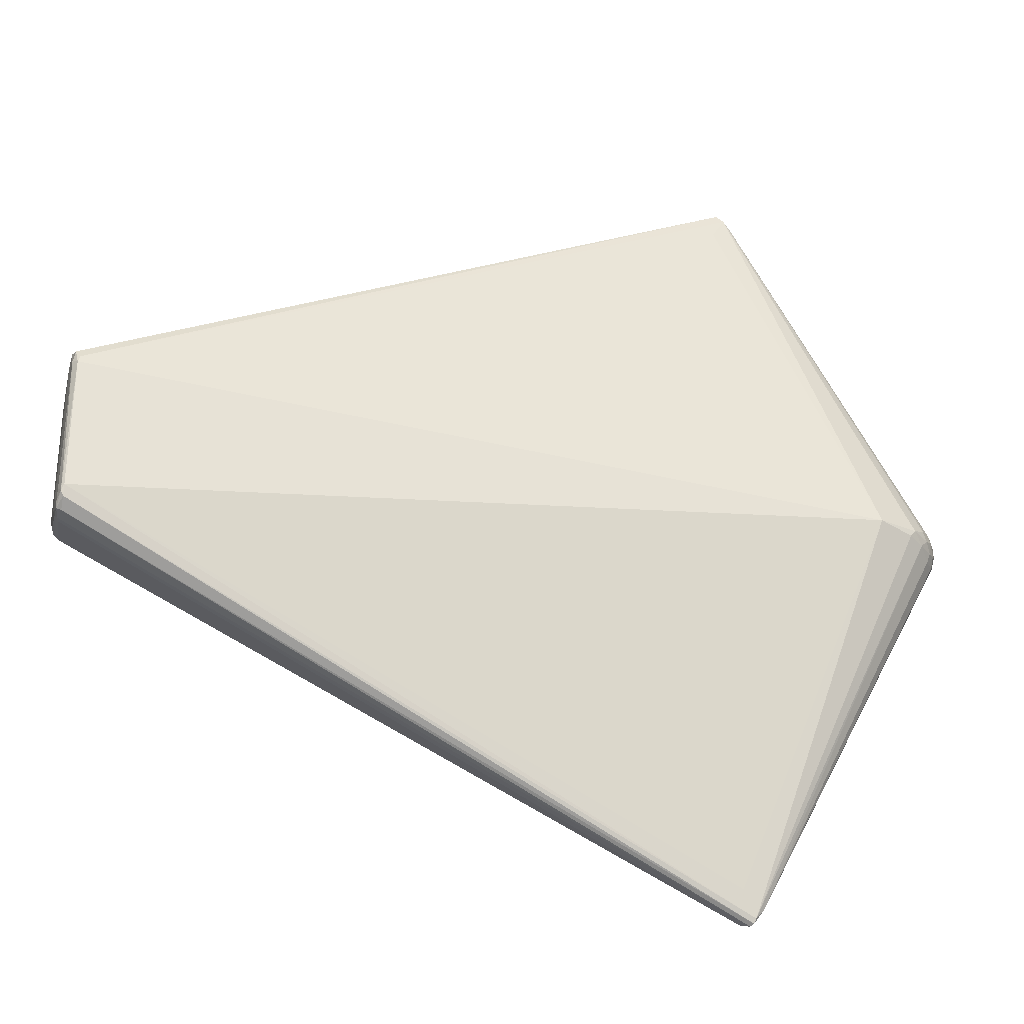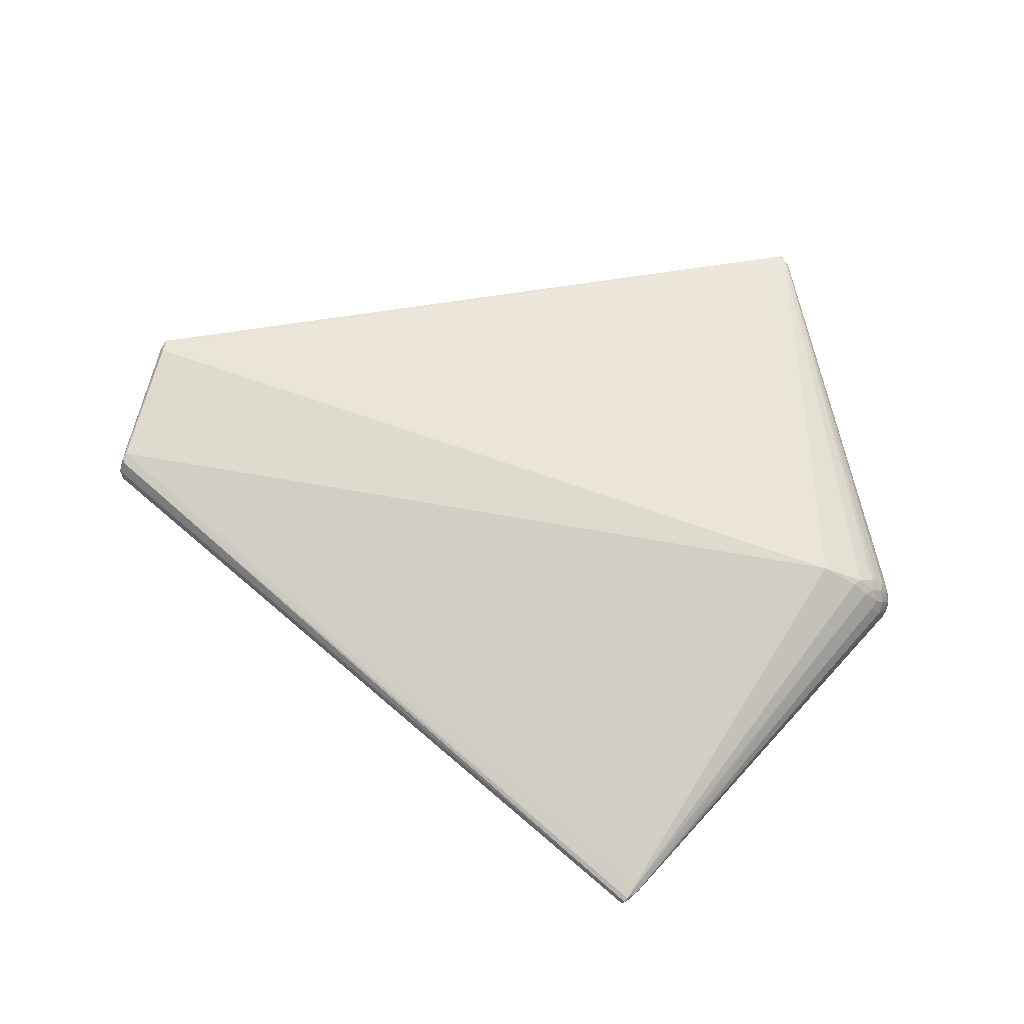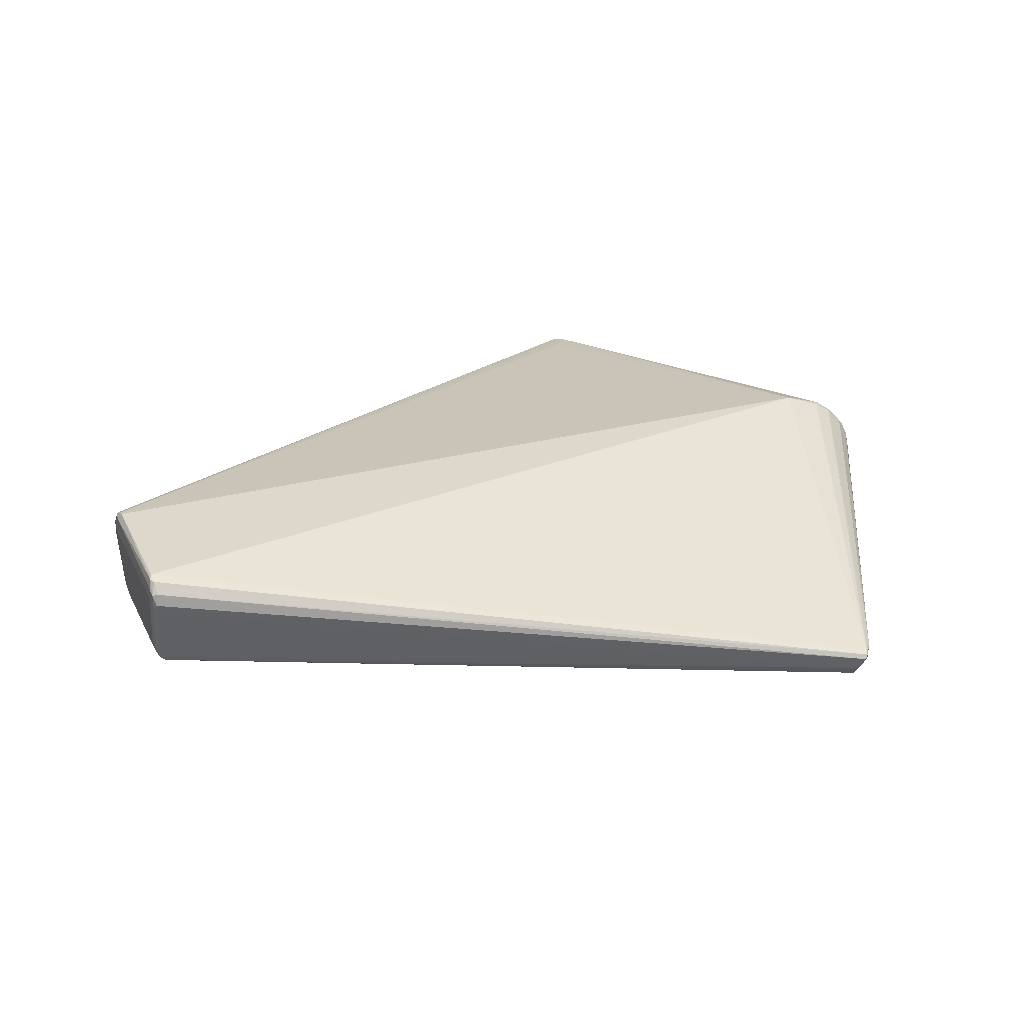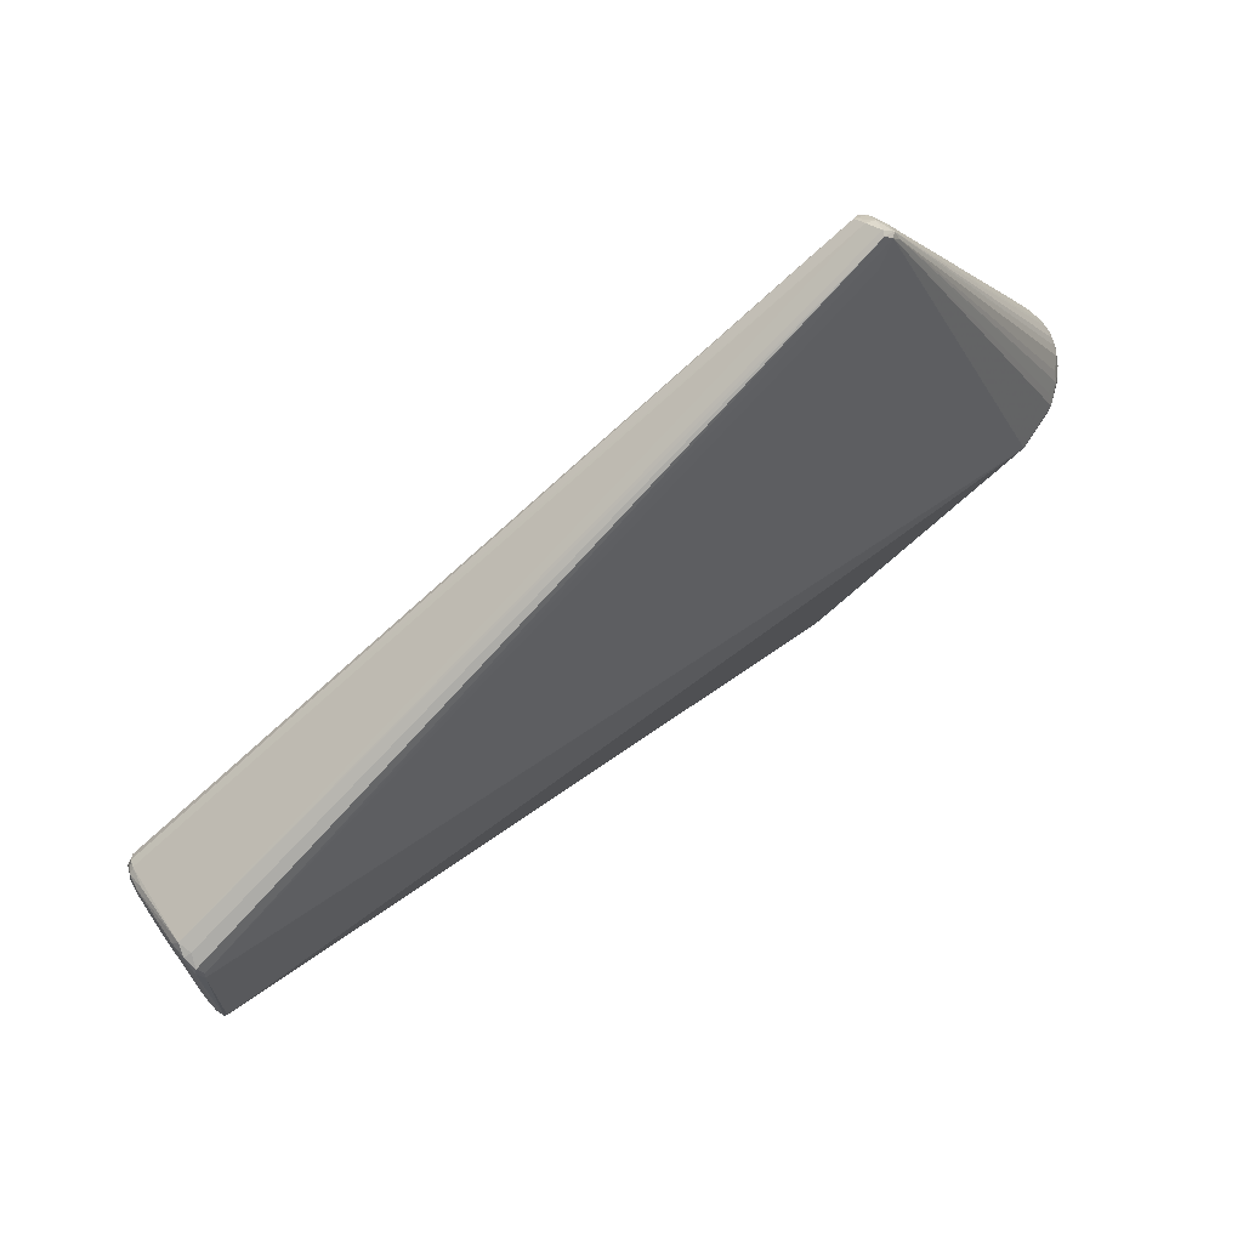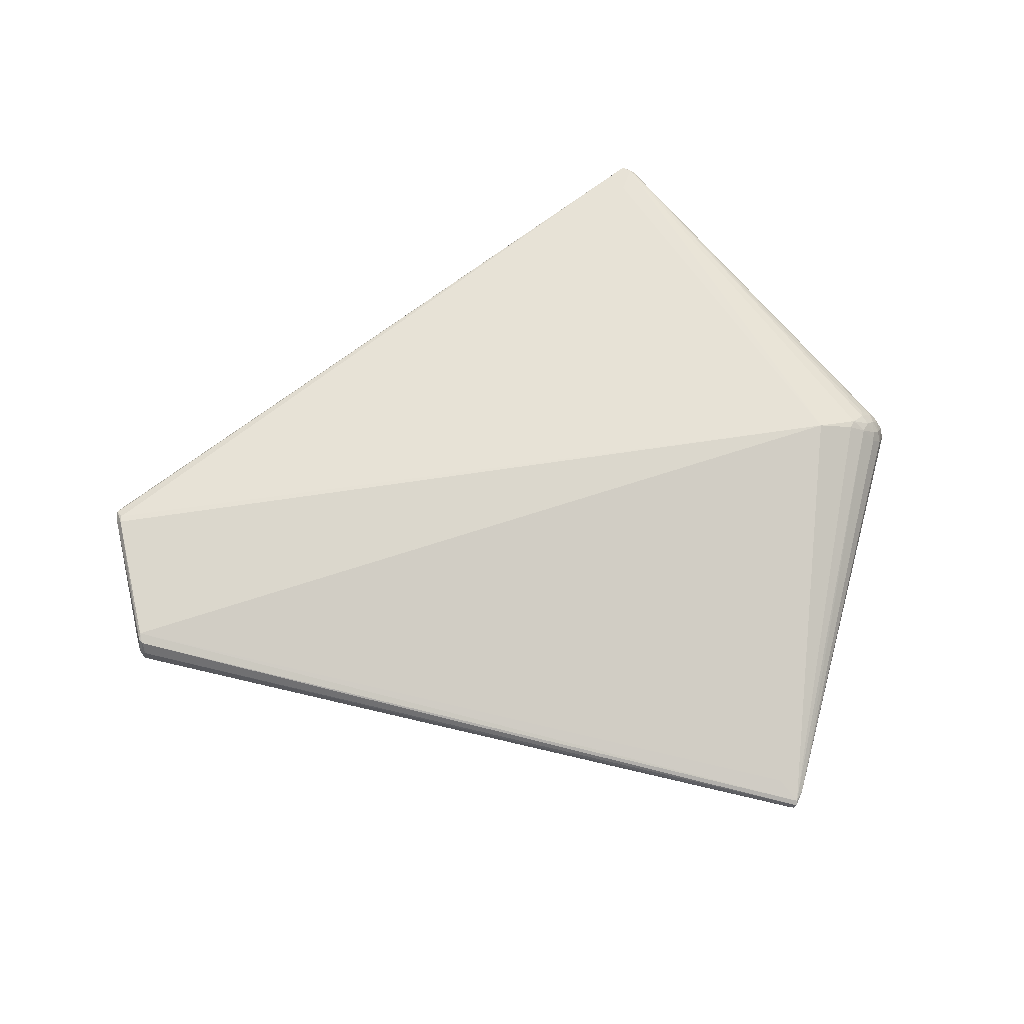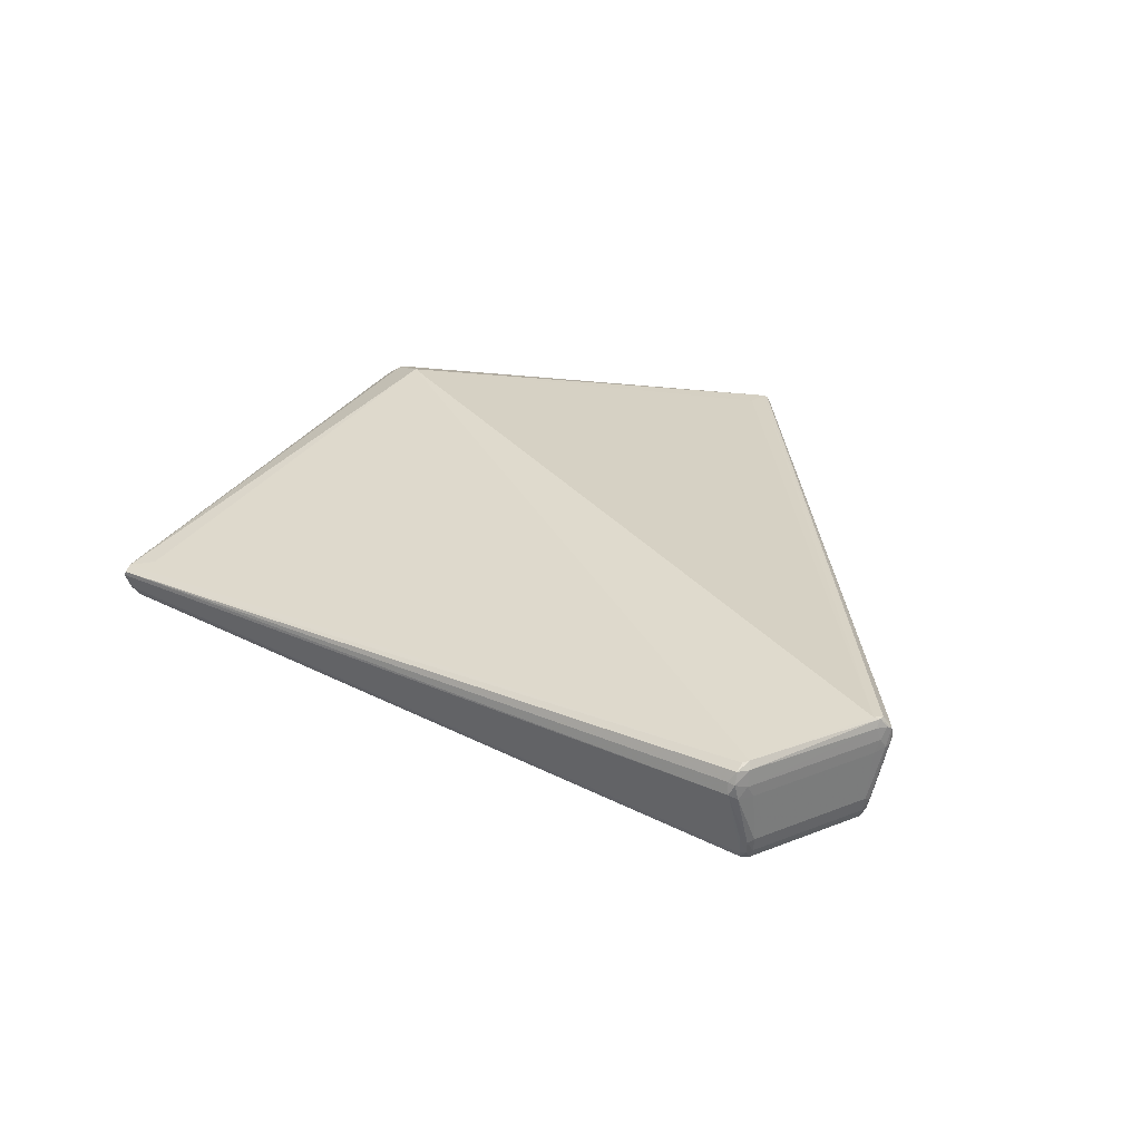
<metadata>
{"format":"obj","ext":"obj","renderer":"f3d","projection":"perspective","resolution":1024,"background":"white","views":[{"elev":-29.0,"azim":-14.5,"up":"+Y"},{"elev":71.0,"azim":14.8,"up":"+Z"},{"elev":31.1,"azim":-22.8,"up":"+Z"},{"elev":70.2,"azim":-36.6,"up":"+Y"},{"elev":72.8,"azim":-12.8,"up":"+Z"},{"elev":31.8,"azim":-119.5,"up":"+Z"}]}
</metadata>
<code>
v 0.2021 -0.4553 0.005663
v 0.4157 -0.001097 0.06771
v 0.1888 -0.0003453 -0.06026
v 0.2186 0.4188 -0.02138
v 0.1969 -0.4501 -0.009184
v 0.196 -0.4415 -0.02138
v 0.2066 -0.4486 0.01311
v 0.4294 -0.02943 0.02823
v 0.4405 -0.01045 0.02222
v 0.4306 -0.008849 0.04835
v 0.4416 0.001586 0.02226
v 0.4327 -0.004487 -0.0186
v 0.3475 -0.0008614 0.1015
v 0.4135 0.01881 0.06271
v 0.395 0.0007775 0.08389
v 0.4374 0.01599 0.01546
v 0.2005 -0.02012 -0.05906
v 0.1993 0.4493 -0.008188
v 0.2105 0.445 0.01423
v -0.556 0.09598 0.06535
v -0.5577 0.07436 0.04572
v -0.551 0.08299 -0.01034
v -0.5566 0.06969 -0.01128
v -0.5489 0.06931 -0.0392
v -0.02665 -0.01995 -0.07053
v -0.5531 -0.09789 0.05624
v -0.556 -0.09334 0.06823
v -0.5578 -0.08616 0.04802
v -0.5508 -0.08539 0.08187
v -0.5581 -0.07127 0.04555
v -0.5514 -0.07982 -0.01052
v -0.5569 -0.06648 -0.01143
v -0.5493 -0.06608 -0.03935
v 0.2098 -0.4468 0.0005335
v 0.2077 -0.4381 -0.01716
v 0.2139 -0.4221 -0.02403
v 0.1919 -0.42 0.019
v 0.22 -0.187 -0.04969
v 0.4222 -0.01165 0.05865
v 0.42 -0.004731 -0.03221
v 0.4339 -0.02089 -0.002638
v 0.4108 -0.0009674 -0.03724
v 0.4397 -0.001551 0.03209
v 0.4419 -0.002837 0.01008
v 0.4334 0.01341 0.03955
v 0.431 0.01958 -0.009682
v 0.4324 0.02207 -0.0001225
v 0.2279 -0.05491 -0.05542
v 0.2192 0.4324 0.01393
v 0.215 0.4446 0.009547
v 0.2123 0.4319 -0.01889
v 0.1941 0.4191 0.01993
v 0.2099 0.4436 -0.007369
v 0.221 0.1861 -0.04928
v -0.5485 0.09979 0.0665
v -0.5524 0.101 0.05314
v -0.553 0.09208 0.07877
v -0.5465 0.07932 -0.03194
v -0.5566 -0.08686 0.07169
v -0.5521 -0.09642 0.04619
v -0.5537 -0.07979 0.0827
v -0.5565 -0.0734 0.07438
v -0.5469 -0.07612 -0.03211
v 0.2118 -0.4138 -0.02803
v 0.2049 -0.4535 0.0103
v 0.2182 -0.4344 0.00382
v 0.2178 -0.2979 -0.03978
v 0.3884 -0.00695 0.08616
v 0.4311 -0.02056 0.04031
v 0.4251 -0.02366 -0.01817
v 0.3906 -0.0009064 -0.04328
v 0.3692 -0.0008451 -0.04668
v 0.4327 -0.01492 -0.01314
v 0.4106 0.009467 0.07026
v 0.4266 0.02434 0.04153
v 0.4257 0.003102 0.05618
v 0.4225 0.003416 -0.03042
v 0.4405 0.008524 0.009419
v 0.2006 0.01937 -0.05902
v 0.1752 0.01113 -0.06069
v 0.2282 0.054 -0.0553
v 0.2144 0.4141 -0.027
v 0.221 0.4237 -0.01127
v 0.2194 0.297 -0.03912
v -0.5557 0.07937 0.07788
v -0.5576 0.08189 0.05956
v -0.5445 0.07723 -0.03891
v -0.03734 0.02037 -0.07011
v -0.5581 -0.07883 0.05939
v -0.5449 -0.07403 -0.03908
v 0.2165 -0.4378 0.01061
v 0.2043 -0.4311 -0.02532
v 0.2173 -0.428 -0.01169
v 0.4063 -0.01128 0.07393
v 0.4193 -0.02191 0.05607
v 0.4258 -0.01367 -0.02461
v 0.4393 -0.01439 0.01149
v 0.4074 -0.009659 -0.03745
v 0.4388 -0.004769 -0.005581
v 0.3933 0.02129 0.07641
v 0.4261 0.01517 0.05106
v 0.4269 0.01391 -0.02197
v 0.4298 0.02483 0.0339
v 0.4331 0.02314 0.02136
v 0.4075 0.007743 -0.03743
v 0.4341 0.005486 0.04245
v 0.4395 0.008793 0.02588
v 0.4397 0.006485 -8.617e-05
v 0.4331 0.007767 -0.01633
v 0.1764 -0.01799 -0.06051
v 0.2289 -0.06805 -0.05474
v 0.1812 0.02355 -0.05985
v 0.2293 0.06713 -0.05459
v 0.2045 0.4544 0.006671
v 0.2027 0.4531 0.01159
v 0.1973 0.4414 -0.01974
v 0.2066 0.4302 -0.02437
v 0.2197 0.4315 -0.003371
v -0.557 0.09224 0.04739
v -0.5484 0.08342 0.0839
v -0.5505 0.07616 0.08521
v -0.5548 0.07688 -0.01472
v -0.5541 0.06891 -0.02736
v -0.552 0.07548 -0.02933
v -0.5404 0.06477 -0.04445
v -0.5301 0.06879 -0.04568
v -0.5402 0.0716 -0.04404
v -0.03855 -0.0333 -0.06877
v -0.03745 -0.01982 -0.07016
v -0.02654 0.02044 -0.07049
v -0.03837 0.03385 -0.06869
v -0.5507 -0.09561 0.06996
v -0.5561 -0.09288 0.04846
v -0.5509 -0.0732 0.08504
v -0.5552 -0.07367 -0.01489
v -0.5545 -0.06568 -0.0275
v -0.5524 -0.07225 -0.02949
v -0.5408 -0.06157 -0.04459
v -0.5305 -0.06564 -0.04583
v -0.5405 -0.06841 -0.0442
f 19 52 13
f 13 134 37
f 116 117 127
f 15 19 13
f 121 134 13
f 127 117 126
f 138 126 139
f 25 64 128
f 64 139 128
f 32 28 30
f 50 75 103
f 114 115 50
f 50 115 19
f 50 53 114
f 118 53 50
f 132 26 1
f 85 62 61
f 134 121 61
f 61 121 85
f 61 29 134
f 13 52 120
f 120 121 13
f 52 19 120
f 19 115 120
f 25 128 129
f 129 128 139
f 129 130 25
f 82 126 117
f 131 126 82
f 82 130 131
f 51 53 118
f 117 116 51
f 116 53 51
f 98 40 64
f 98 42 40
f 64 71 98
f 98 71 42
f 92 139 64
f 25 130 3
f 67 71 64
f 67 64 25
f 25 38 67
f 91 69 95
f 66 97 91
f 28 32 135
f 136 135 32
f 136 32 23
f 23 123 136
f 127 126 125
f 126 138 125
f 22 58 124
f 114 53 18
f 18 53 116
f 19 15 100
f 100 74 19
f 15 74 100
f 94 91 95
f 75 50 49
f 49 50 19
f 49 74 14
f 19 74 49
f 103 75 45
f 27 132 29
f 29 61 27
f 26 132 27
f 56 115 114
f 56 55 115
f 114 18 56
f 20 55 56
f 56 18 58
f 56 119 20
f 58 22 56
f 23 119 122
f 122 123 23
f 124 123 122
f 119 56 122
f 122 22 124
f 122 56 22
f 85 20 86
f 20 119 86
f 86 62 85
f 85 121 57
f 121 120 57
f 57 20 85
f 57 55 20
f 115 55 57
f 57 120 115
f 130 129 88
f 88 126 131
f 131 130 88
f 139 126 88
f 88 129 139
f 42 71 105
f 71 82 105
f 118 46 83
f 83 51 118
f 104 50 103
f 47 46 118
f 118 50 47
f 36 92 64
f 64 40 36
f 40 96 36
f 6 92 35
f 35 36 93
f 92 36 35
f 6 90 140
f 139 92 140
f 140 92 6
f 140 138 139
f 25 3 110
f 110 3 17
f 110 38 25
f 110 17 38
f 72 67 38
f 71 67 72
f 17 3 72
f 41 66 93
f 41 97 66
f 69 91 8
f 65 132 1
f 29 132 65
f 12 96 40
f 4 82 117
f 117 51 4
f 4 83 46
f 51 83 4
f 138 140 33
f 33 140 90
f 68 94 15
f 68 15 13
f 69 43 10
f 107 45 43
f 103 45 107
f 107 104 103
f 101 45 75
f 75 49 101
f 101 49 14
f 14 74 101
f 26 27 133
f 133 27 28
f 28 135 133
f 135 31 133
f 30 28 89
f 62 86 89
f 59 61 62
f 59 27 61
f 62 89 59
f 28 27 59
f 59 89 28
f 21 119 23
f 21 86 119
f 21 32 30
f 23 32 21
f 30 89 21
f 21 89 86
f 40 42 77
f 42 105 77
f 77 12 40
f 109 12 77
f 77 105 82
f 82 4 77
f 5 35 1
f 6 35 5
f 5 90 6
f 1 26 5
f 1 35 34
f 34 65 1
f 93 66 34
f 34 35 93
f 66 91 34
f 91 65 34
f 130 82 84
f 84 54 130
f 84 72 54
f 84 82 71
f 71 72 84
f 130 54 112
f 38 17 111
f 111 72 38
f 93 36 73
f 73 41 93
f 96 12 73
f 9 91 97
f 9 8 91
f 69 8 9
f 9 43 69
f 9 97 44
f 108 78 44
f 108 109 46
f 46 47 108
f 108 47 78
f 137 31 135
f 135 136 137
f 137 33 90
f 136 33 137
f 124 58 87
f 87 116 127
f 87 18 116
f 58 18 87
f 24 125 138
f 138 33 24
f 127 125 24
f 24 87 127
f 24 123 124
f 24 136 123
f 24 33 136
f 124 87 24
f 91 94 7
f 94 68 7
f 7 65 91
f 7 68 13
f 13 37 7
f 29 65 7
f 7 37 134
f 134 29 7
f 2 74 15
f 15 94 2
f 43 45 106
f 106 10 43
f 45 101 106
f 11 107 43
f 11 9 44
f 43 9 11
f 44 78 11
f 78 107 11
f 16 107 78
f 104 107 16
f 50 104 16
f 16 47 50
f 78 47 16
f 109 77 102
f 102 77 4
f 46 109 102
f 102 4 46
f 60 5 26
f 26 133 60
f 60 133 31
f 80 3 130
f 130 112 80
f 17 72 48
f 48 111 17
f 72 111 48
f 70 36 96
f 96 73 70
f 70 73 36
f 99 73 12
f 99 108 44
f 44 97 99
f 99 12 109
f 109 108 99
f 97 41 99
f 41 73 99
f 63 137 90
f 31 137 63
f 90 5 63
f 63 60 31
f 5 60 63
f 39 94 95
f 39 2 94
f 95 69 39
f 69 10 39
f 76 106 101
f 76 101 74
f 74 2 76
f 10 106 76
f 76 39 10
f 2 39 76
f 3 80 79
f 79 80 112
f 79 72 3
f 79 81 72
f 79 112 54
f 113 79 54
f 81 79 113
f 54 72 113
f 72 81 113

</code>
